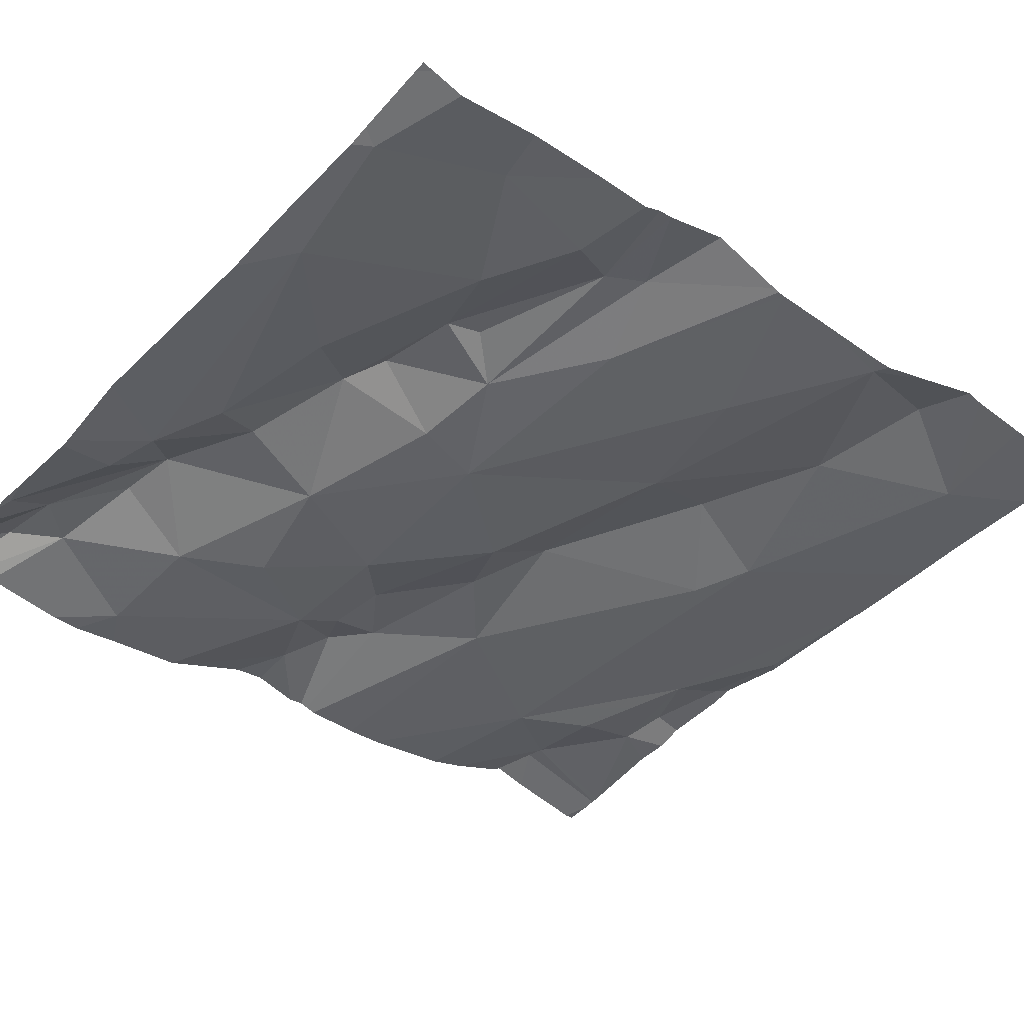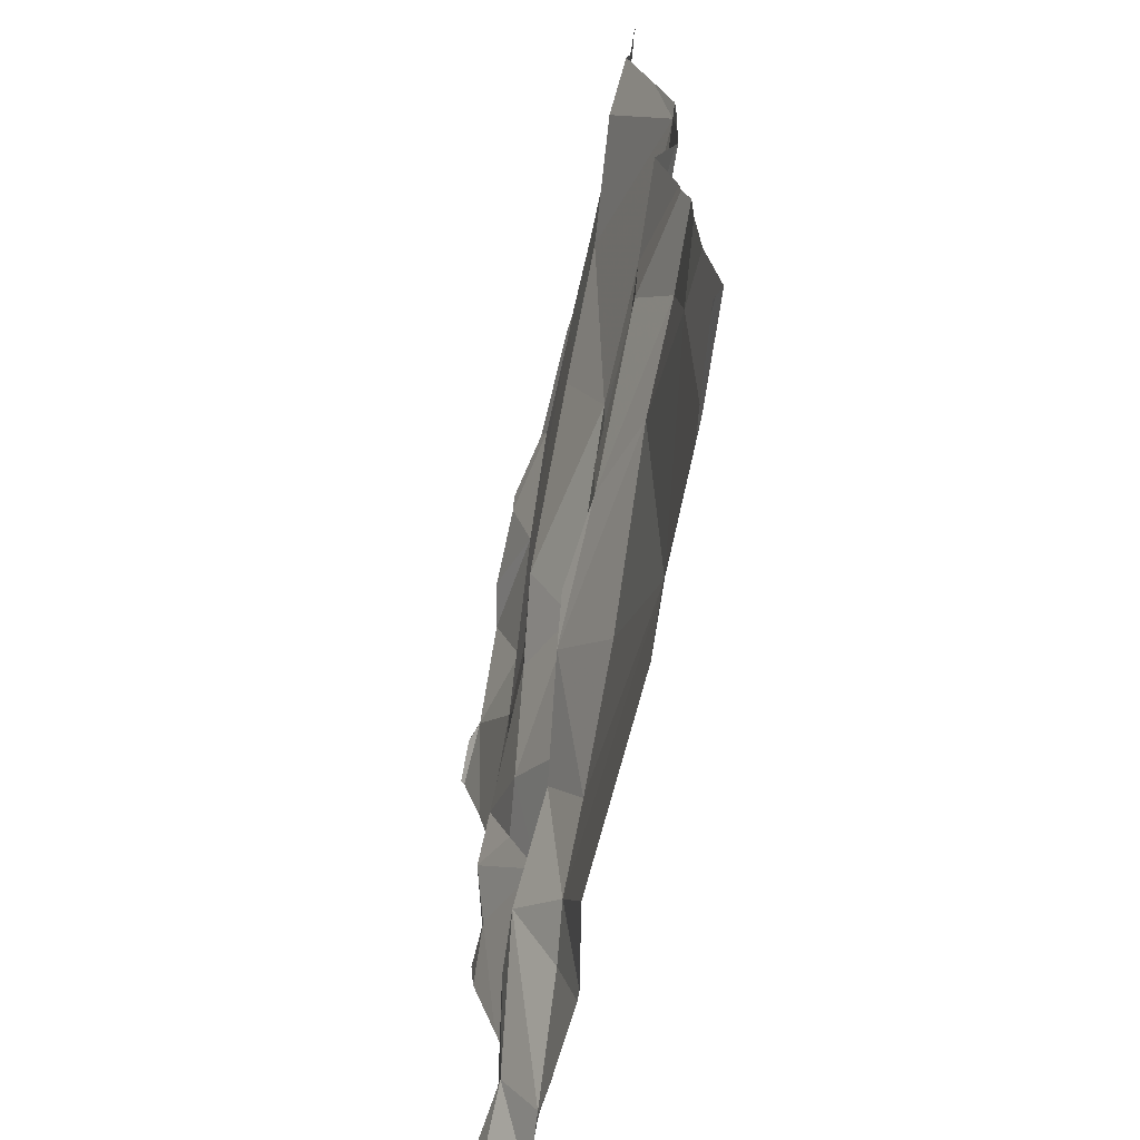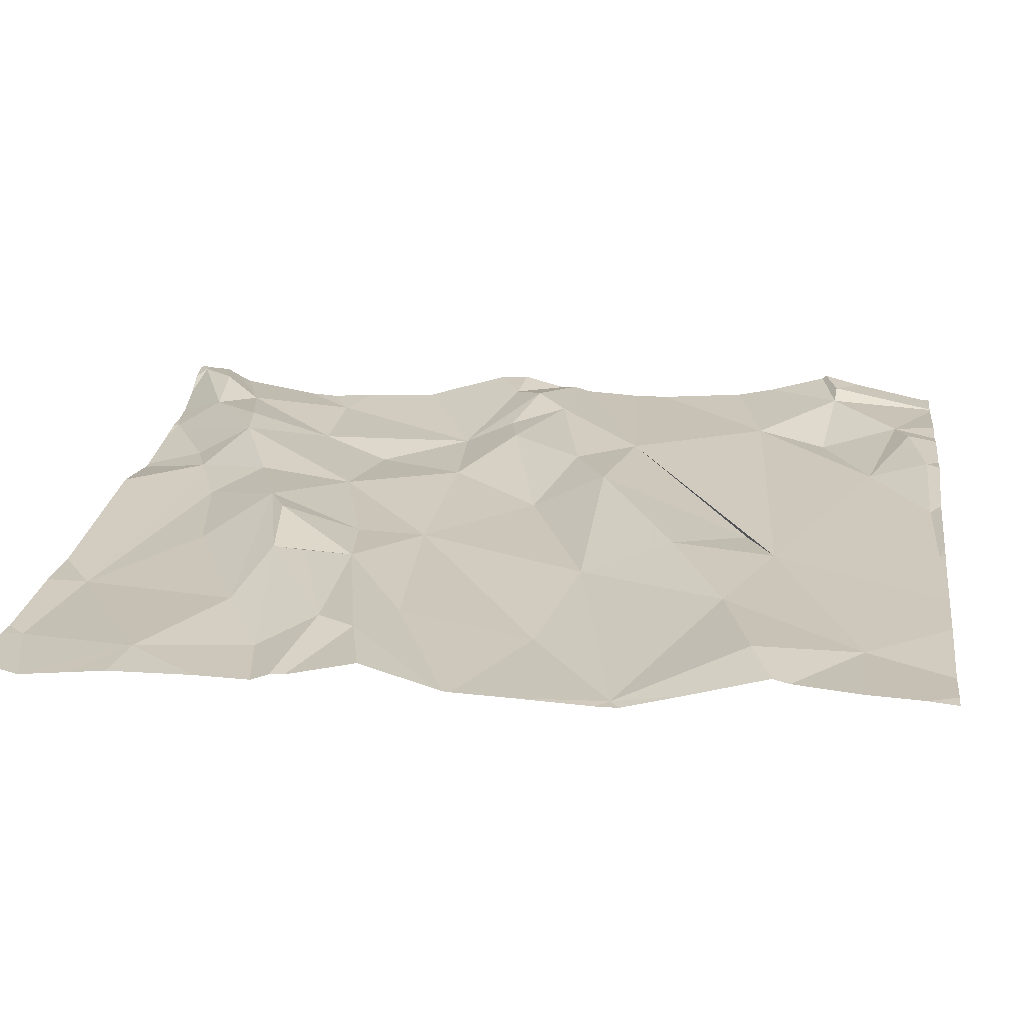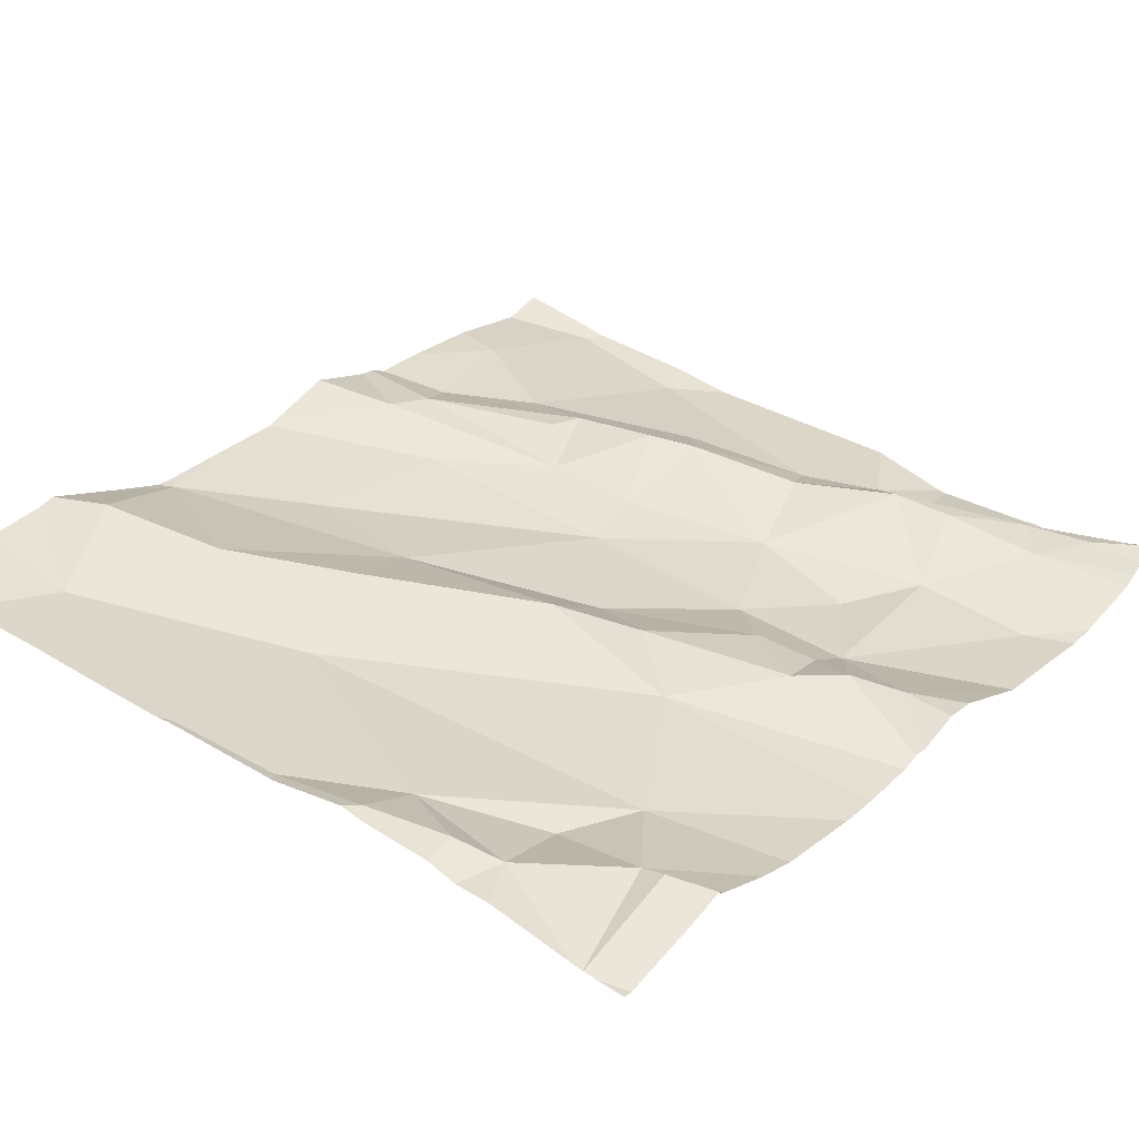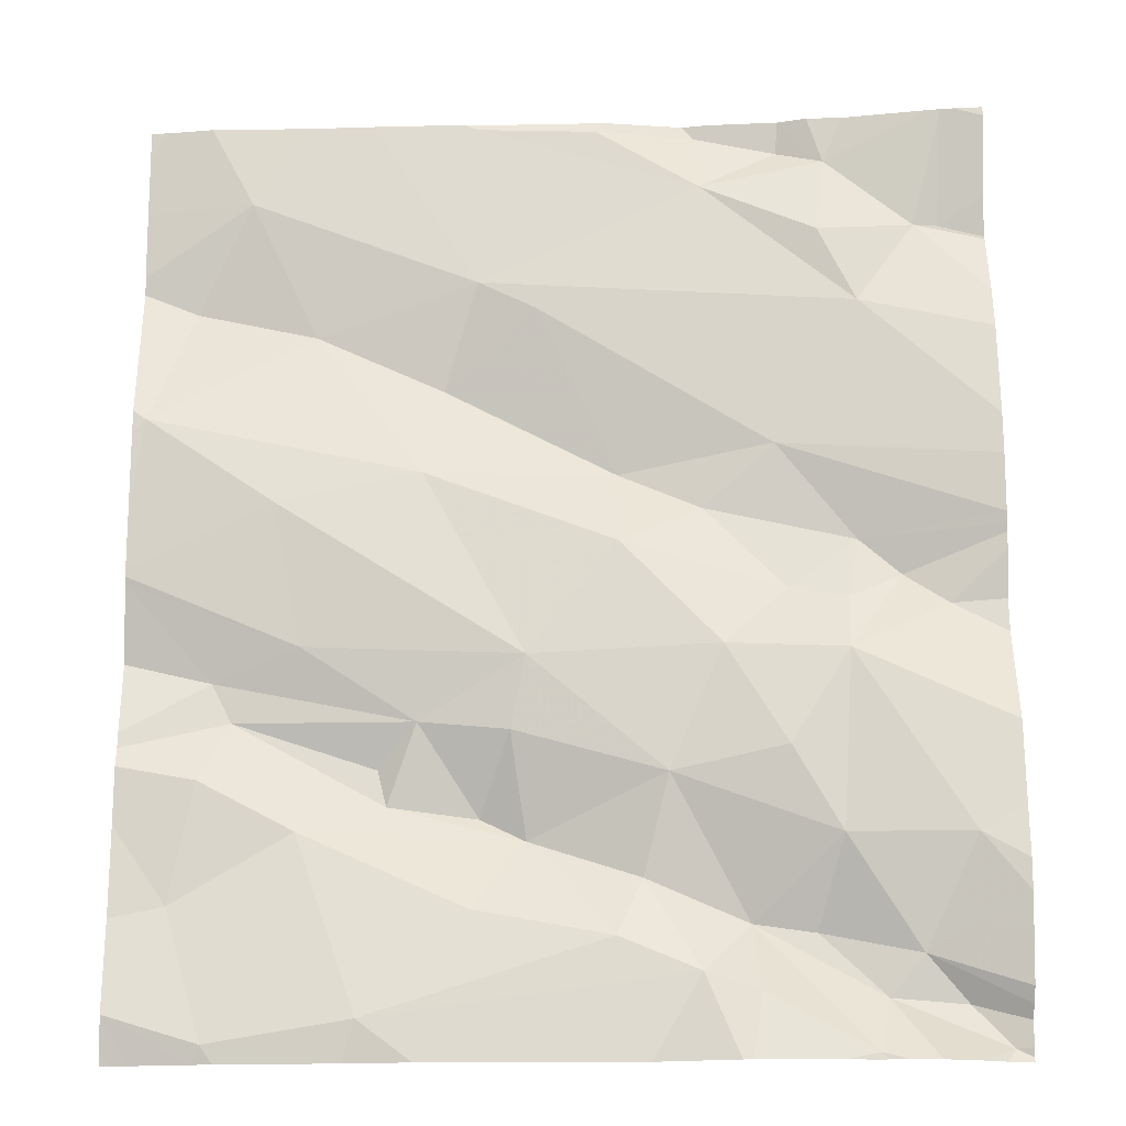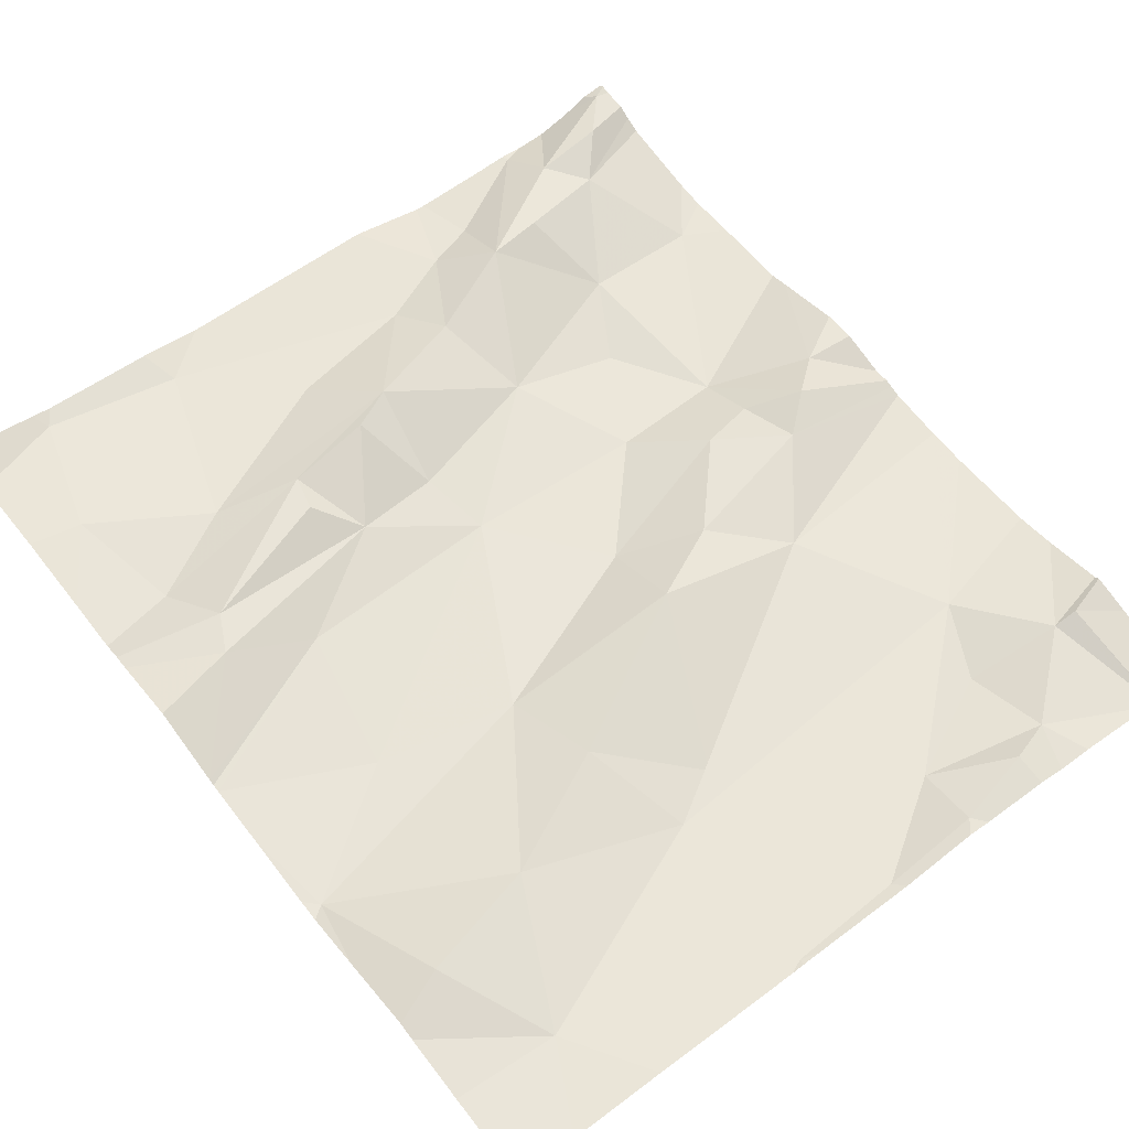
<metadata>
{"format":"obj","ext":"obj","renderer":"f3d","projection":"perspective","resolution":1024,"background":"white","views":[{"elev":-38.0,"azim":48.8,"up":"+Z"},{"elev":-67.3,"azim":72.6,"up":"+Y"},{"elev":28.5,"azim":98.0,"up":"+Z"},{"elev":29.7,"azim":-142.4,"up":"+Z"},{"elev":-16.9,"azim":178.1,"up":"+Y"},{"elev":64.1,"azim":142.2,"up":"+Z"}]}
</metadata>
<code>
v -60.53 313.2 503.2
v -60.54 313.2 503.2
v -60.74 313.2 503.2
v -60.66 313.2 503.2
v -60.02 313.2 503.2
v -60.92 313.2 503.1
v -60.42 313.2 503.2
v -60.89 313.1 503.2
v -60.91 313.2 503.1
v -60.4 313.2 503.2
v -60.79 313.2 503.2
v -60.2 313.2 503.2
v -60.28 313.2 503.2
v -60.92 313.1 503.2
v -60.92 313.2 503.1
v -60.4 313 503.2
v -60.02 312.4 503.2
v -60.94 312.2 503.1
v -60.04 313.2 503.2
v -60.05 312.2 503.2
v -60.4 313.2 503.2
v -60.74 313.2 503.2
v -60.63 313.2 503.2
v -60.77 313.2 503.2
v -60.14 313.1 503.2
v -60.94 313.2 503.1
v -60.38 313.2 503.2
v -60.09 313.2 503.2
v -60.08 313 503.2
v -60.82 312.2 503.1
v -60.81 312.2 503.1
v -60.03 312.2 503.2
v -60.36 312.9 503.2
v -60.22 313 503.2
v -60.03 312.9 503.2
v -60.14 312.5 503.2
v -60.82 312.2 503.1
v -60.11 312.6 503.2
v -60.84 312.2 503.1
v -60.91 312.2 503.1
v -60.91 312.2 503.1
v -60.83 312.2 503.1
v -60.95 312.2 503.1
v -60.81 312.2 503.1
v -60.02 312.7 503.2
v -60.74 312.7 503.1
v -60.8 312.7 503.1
v -60.81 312.7 503.2
v -60.02 312.6 503.2
v -60.8 312.6 503.1
v -60.91 312.6 503.1
v -60.92 312.4 503.1
v -60.02 312.9 503.2
v -60.02 313.1 503.2
v -60.76 312.3 503.1
v -60.78 312.4 503.1
v -60.86 312.3 503.1
v -60.86 312.7 503.1
v -60.02 313.1 503.2
v -60.55 312.8 503.2
v -60.65 312.8 503.2
v -60.02 312.8 503.2
v -60.44 312.5 503.1
v -60.6 312.5 503.1
v -60.45 312.6 503.1
v -60.34 312.5 503.2
v -60.73 312.8 503.1
v -60.4 312.3 503.1
v -60.28 312.2 503.1
v -60.65 313.1 503.2
v -60.11 312.5 503.2
v -60.08 312.3 503.2
v -60.21 312.4 503.2
v -60.46 313 503.2
v -60.55 312.3 503.1
v -60.78 313.1 503.1
v -60.12 312.2 503.2
v -60.02 312.5 503.2
v -60.02 312.5 503.2
v -60.82 313 503.1
v -60.3 312.5 503.2
v -60.31 312.4 503.2
v -60.46 312.4 503.2
v -60.41 312.4 503.2
v -60.55 312.7 503.1
v -60.34 312.8 503.2
v -60.02 313 503.2
v -60.69 312.3 503.2
v -60.66 312.6 503.1
v -60.64 312.2 503.1
v -60.87 312.2 503.1
v -60.77 312.2 503.1
v -60.7 312.2 503.1
v -60.02 313.2 503.2
v -60.02 312.5 503.2
v -60.02 312.9 503.2
v -60.73 312.5 503.1
v -60.81 313.2 503.2
v -60.58 312.3 503.2
v -60.21 312.6 503.2
v -60.65 313.2 503.2
v -60.18 312.8 503.2
v -60.11 312.2 503.2
v -60.97 313.2 503.1
v -60.97 313.2 503.1
v -60.97 313.2 503.1
v -60.97 312.2 503.1
v -60.97 312.2 503.1
v -60.97 312.2 503.1
v -60.97 312.5 503.1
v -60.97 312.5 503.1
v -60.97 312.8 503.1
v -60.97 312.7 503.1
v -60.97 312.5 503.1
v -60.97 312.6 503.1
v -60.97 312.3 503.1
v -60.97 312.4 503.1
v -60.97 312.4 503.1
v -60.97 312.2 503.1
v -60.97 312.2 503.1
v -60.97 313 503.1
v -60.97 313 503.1
v -60.97 312.9 503.1
v -60.97 313.1 503.1
v -60.97 313.1 503.2
v -60.97 312.7 503.1
v -60.97 312.7 503.1
v -60.97 312.6 503.1
v -60.97 313.1 503.1
v -60.97 312.7 503.1
v -60.02 312.3 503.2
v -60.02 312.2 503.2
v -60.02 312.3 503.2
v -60.02 312.2 503.2
v -60.02 312.8 503.2
v -60.02 312.7 503.2
v -60.02 312.7 503.2
v -60.58 312.2 503.1
v -60.34 312.2 503.1
v -60.67 312.2 503.1
v -60.27 312.2 503.1
v -60.14 312.2 503.2
v -60.68 312.2 503.1
v -60.96 312.2 503.1
v -60.97 312.2 503.1
v -60.02 312.2 503.2
f 4 101 23
f 22 3 4
f 23 101 1
f 2 1 10
f 9 11 98
f 15 8 9
f 98 11 24
f 24 11 22
f 6 14 15
f 6 26 104
f 12 25 28
f 13 16 12
f 7 10 21
f 136 102 100
f 27 10 13
f 142 77 141
f 28 25 19
f 21 10 27
f 16 33 34
f 34 29 25
f 29 35 96
f 78 36 79
f 25 29 87
f 34 33 86
f 25 16 34
f 35 29 34
f 141 69 139
f 140 90 93
f 79 71 95
f 5 25 54
f 43 41 107
f 60 61 85
f 90 75 99
f 84 83 82
f 57 41 42
f 10 16 13
f 41 43 42
f 56 57 55
f 144 109 145
f 110 51 111
f 139 69 138
f 85 89 65
f 47 50 46
f 46 48 47
f 47 48 58
f 52 50 110
f 138 90 140
f 52 56 50
f 135 35 102
f 88 99 64
f 88 56 55
f 56 52 57
f 56 97 50
f 50 47 58
f 57 52 116
f 107 57 120
f 67 61 60
f 14 8 15
f 8 76 11
f 64 83 63
f 65 63 66
f 63 65 64
f 63 84 66
f 69 77 72
f 69 73 68
f 74 67 60
f 68 75 69
f 81 82 36
f 80 16 70
f 2 10 7
f 1 70 10
f 16 10 70
f 95 72 17
f 20 132 103
f 72 73 69
f 33 74 60
f 75 68 83
f 76 70 11
f 70 101 3
f 11 3 22
f 3 11 70
f 71 73 72
f 72 77 132
f 36 38 66
f 80 8 121
f 112 80 123
f 82 81 66
f 83 84 63
f 85 86 60
f 86 33 60
f 83 68 73
f 67 16 80
f 124 14 125
f 88 55 42
f 55 57 42
f 85 61 46
f 48 46 61
f 89 85 46
f 69 75 90
f 71 36 82
f 126 48 127
f 16 25 12
f 32 132 20
f 92 44 31
f 38 100 66
f 39 42 91
f 42 43 40
f 133 72 132
f 88 93 90
f 88 44 93
f 48 67 113
f 132 77 103
f 14 6 105
f 64 65 89
f 64 89 97
f 50 97 89
f 70 76 80
f 91 42 40
f 50 89 46
f 131 72 133
f 80 76 8
f 8 11 9
f 64 56 88
f 88 90 99
f 67 48 61
f 51 50 58
f 64 99 83
f 69 90 138
f 84 82 66
f 16 74 33
f 66 100 65
f 65 102 86
f 135 102 136
f 77 69 141
f 23 1 2
f 100 102 65
f 140 93 143
f 66 81 36
f 100 38 45
f 136 100 137
f 103 77 142
f 86 102 35
f 83 99 75
f 3 101 4
f 35 34 86
f 73 82 83
f 67 74 16
f 42 44 88
f 64 97 56
f 93 44 92
f 82 73 71
f 85 65 86
f 51 58 126
f 70 1 101
f 17 72 131
f 104 26 106
f 105 6 104
f 31 44 37
f 45 38 49
f 107 41 57
f 108 43 107
f 32 134 132
f 49 38 78
f 109 43 108
f 110 50 51
f 95 71 72
f 111 51 115
f 112 67 80
f 113 67 112
f 54 25 59
f 114 52 110
f 62 35 135
f 37 44 30
f 115 51 128
f 116 52 117
f 39 44 42
f 53 35 62
f 117 52 118
f 118 52 114
f 119 57 116
f 59 25 87
f 79 36 71
f 120 57 119
f 121 8 124
f 122 80 121
f 30 44 39
f 78 38 36
f 123 80 122
f 18 43 144
f 124 8 14
f 87 29 96
f 125 14 129
f 126 58 48
f 96 35 53
f 127 48 113
f 5 19 25
f 128 51 130
f 129 14 105
f 94 19 5
f 130 51 126
f 137 100 45
f 40 43 18
f 143 93 92
f 144 43 109
f 146 134 32

</code>
